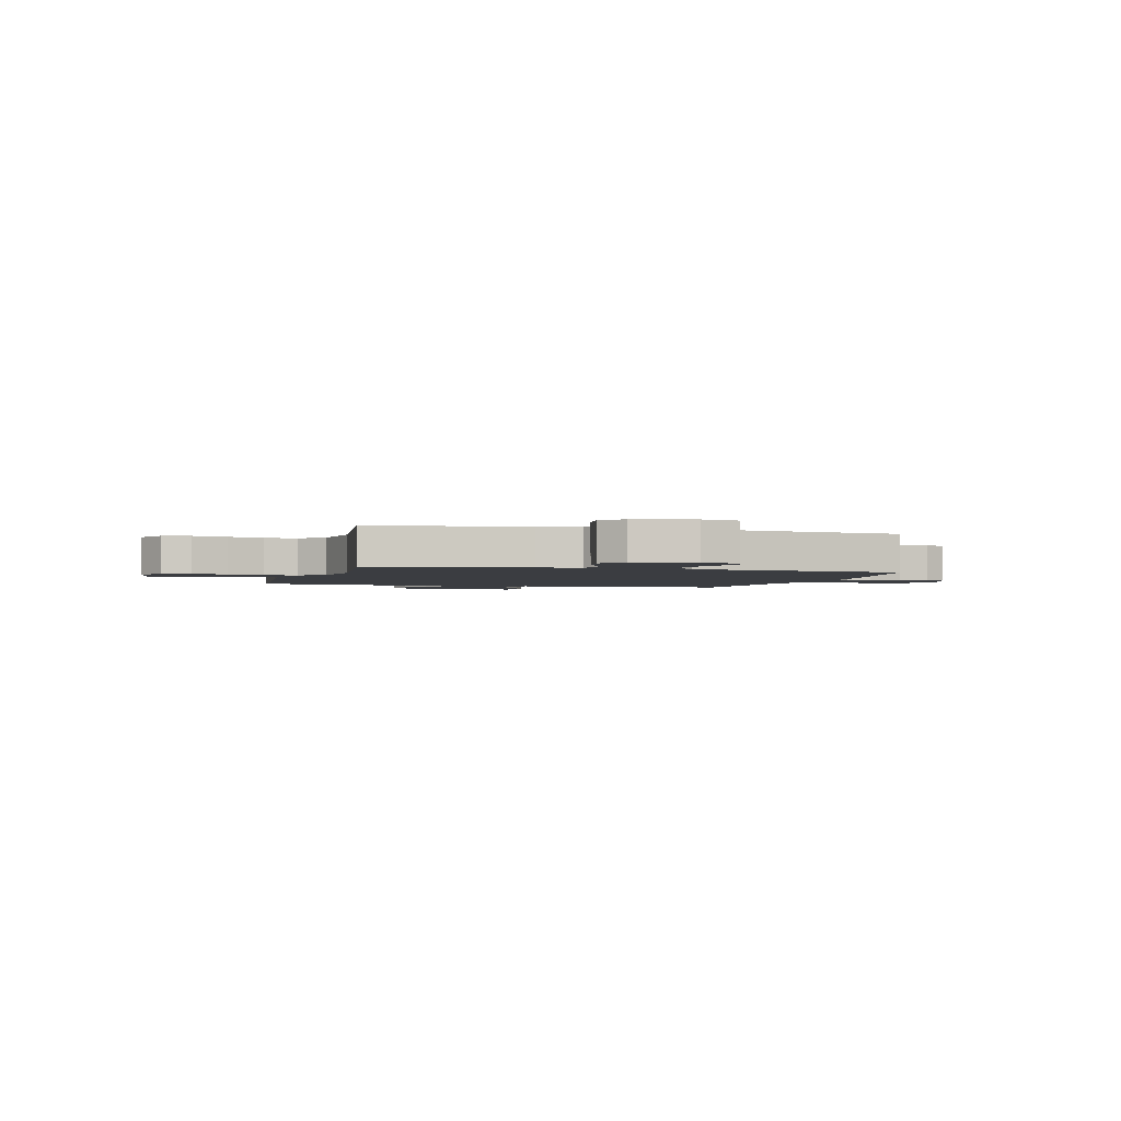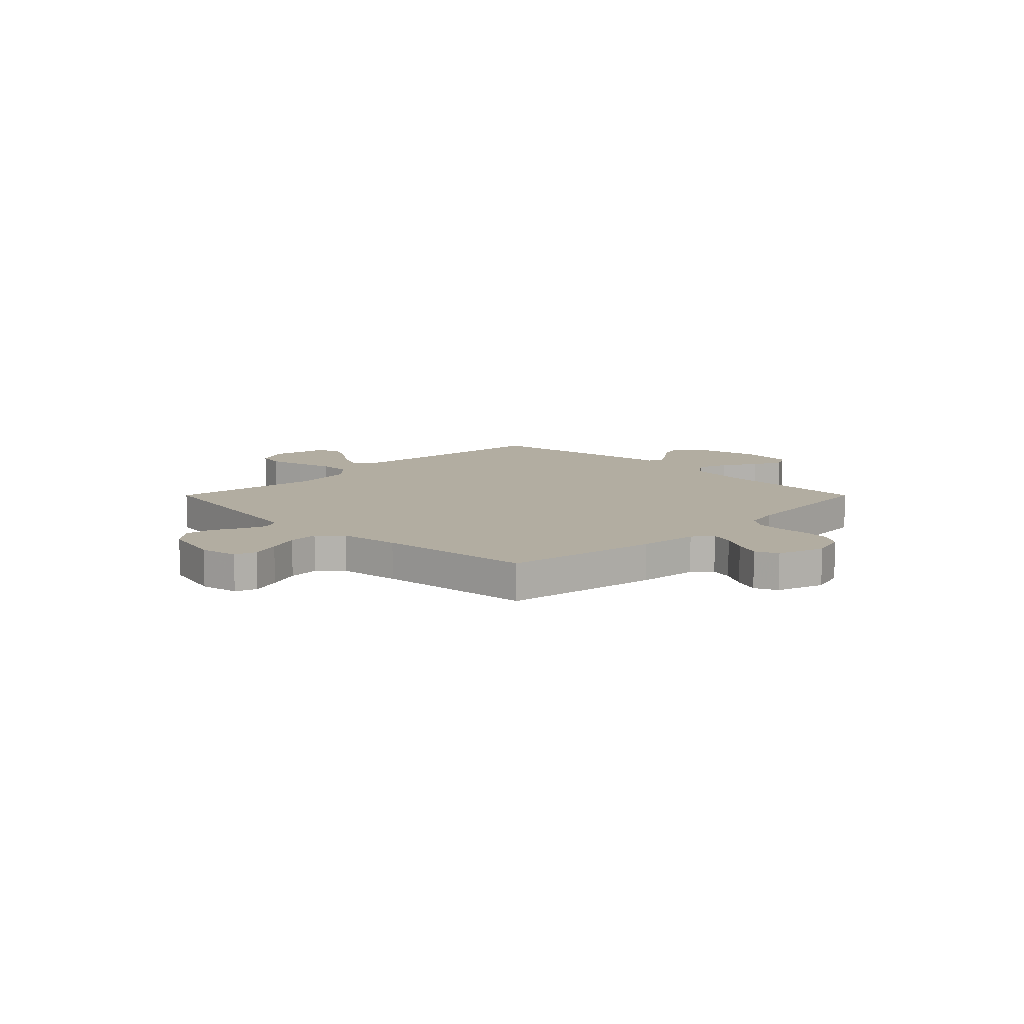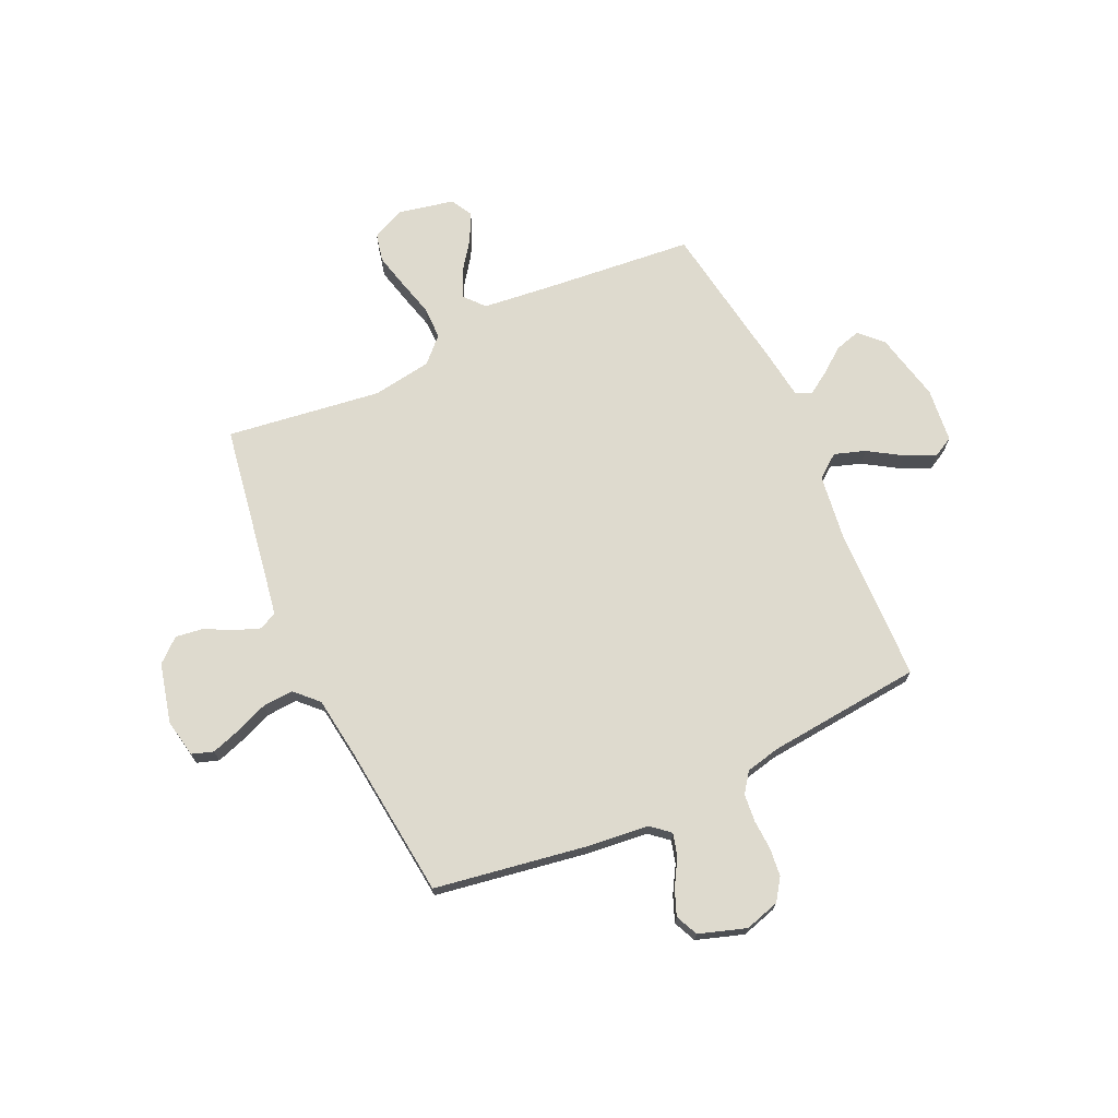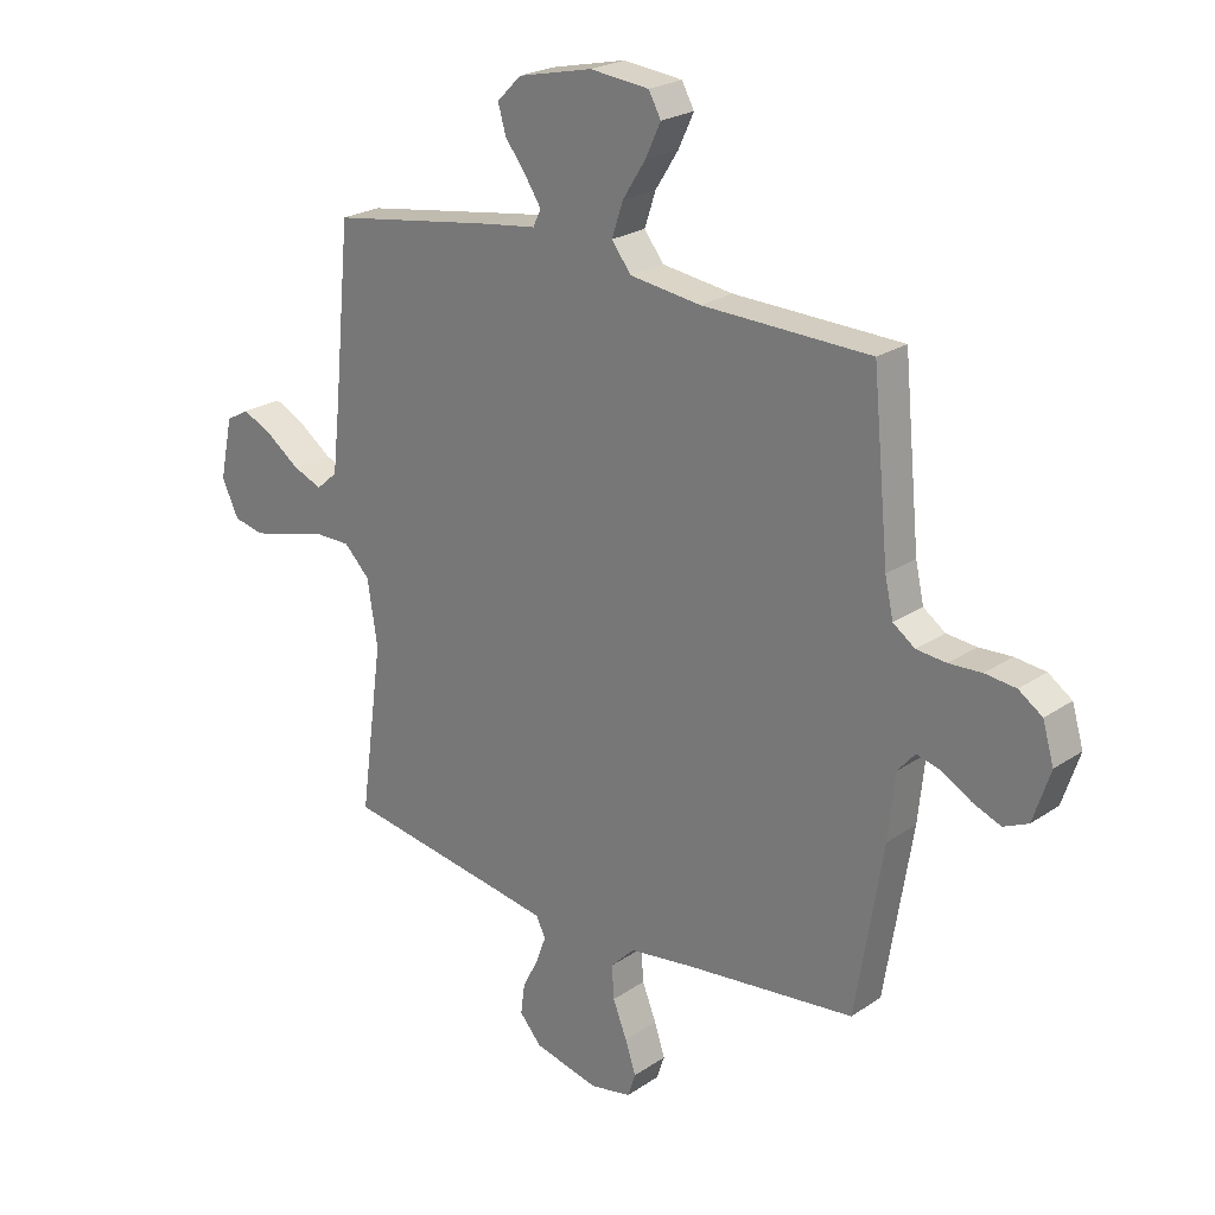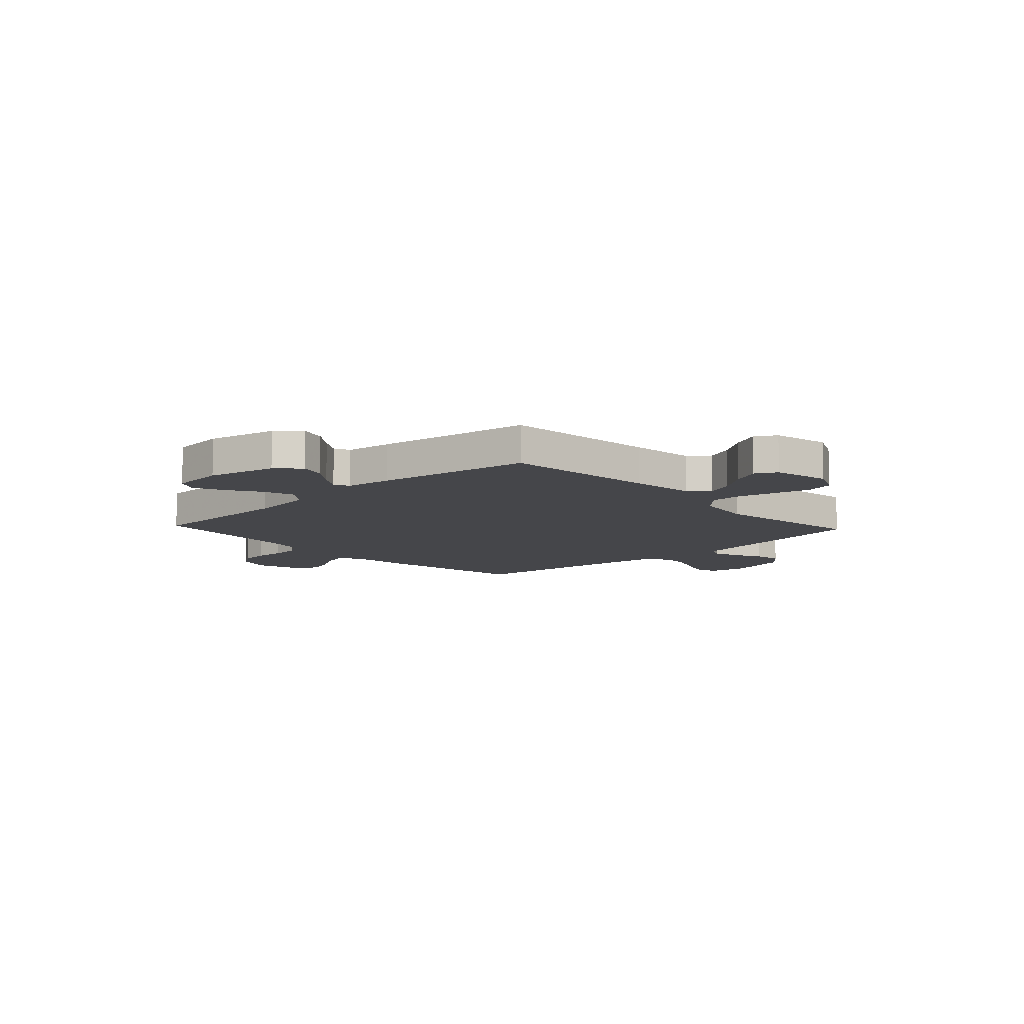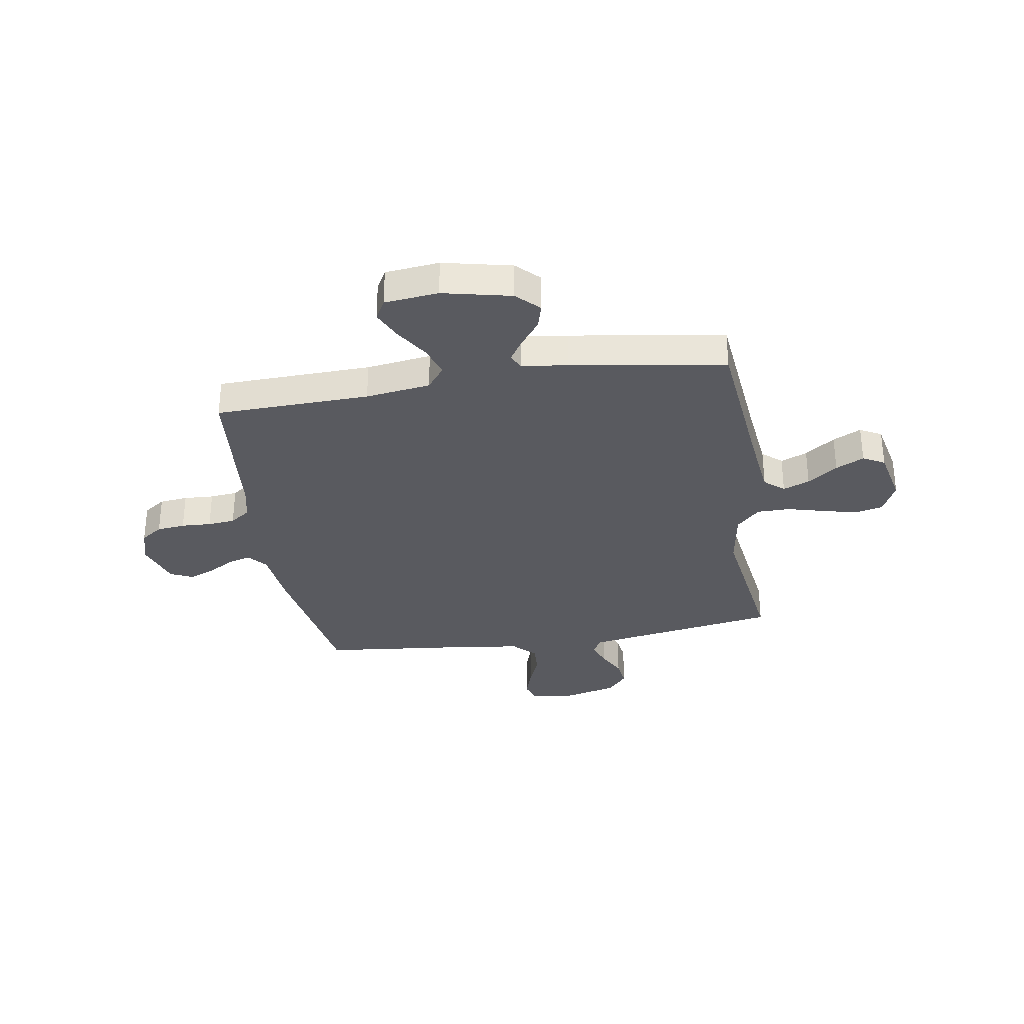
<metadata>
{"format":"obj","ext":"obj","renderer":"f3d","projection":"perspective","resolution":1024,"background":"white","views":[{"elev":-2.3,"azim":163.9,"up":"+Y"},{"elev":10.5,"azim":-135.0,"up":"+Y"},{"elev":71.2,"azim":-114.7,"up":"+Y"},{"elev":23.3,"azim":-138.6,"up":"+Z"},{"elev":-9.9,"azim":43.1,"up":"+Y"},{"elev":-31.9,"azim":9.3,"up":"+Y"}]}
</metadata>
<code>
v 0.5 0.07 -0.5
v 0.2 0.07 -0.549
v 0.118 0.07 -0.563
v 0.101 0.07 -0.597
v 0.119 0.07 -0.646
v 0.147 0.07 -0.7
v 0.154 0.07 -0.754
v 0.115 0.07 -0.799
v 0 0.07 -0.827
v -0.074 0.07 -0.813
v -0.088 0.07 -0.771
v -0.069 0.07 -0.714
v -0.044 0.07 -0.651
v -0.04 0.07 -0.592
v -0.083 0.07 -0.549
v -0.2 0.07 -0.533
v -0.5 0.07 -0.5
v -0.549 0.07 -0.2
v -0.561 0.07 -0.085
v -0.592 0.07 -0.049
v -0.636 0.07 -0.061
v -0.687 0.07 -0.091
v -0.737 0.07 -0.111
v -0.781 0.07 -0.091
v -0.811 0.07 0
v -0.791 0.07 0.068
v -0.749 0.07 0.097
v -0.694 0.07 0.103
v -0.636 0.07 0.1
v -0.583 0.07 0.105
v -0.544 0.07 0.133
v -0.529 0.07 0.2
v -0.5 0.07 0.5
v -0.2 0.07 0.508
v -0.074 0.07 0.525
v -0.039 0.07 0.57
v -0.059 0.07 0.63
v -0.1 0.07 0.695
v -0.127 0.07 0.753
v -0.105 0.07 0.793
v 0 0.07 0.804
v 0.133 0.07 0.774
v 0.176 0.07 0.731
v 0.162 0.07 0.682
v 0.124 0.07 0.632
v 0.096 0.07 0.589
v 0.11 0.07 0.559
v 0.2 0.07 0.547
v 0.5 0.07 0.5
v 0.529 0.07 0.2
v 0.543 0.07 0.075
v 0.581 0.07 0.042
v 0.633 0.07 0.063
v 0.691 0.07 0.105
v 0.746 0.07 0.132
v 0.788 0.07 0.109
v 0.811 0.07 0
v 0.781 0.07 -0.063
v 0.727 0.07 -0.075
v 0.658 0.07 -0.058
v 0.587 0.07 -0.039
v 0.523 0.07 -0.039
v 0.477 0.07 -0.085
v 0.459 0.07 -0.2
v 0.5 0 -0.5
v 0.2 0 -0.549
v 0.118 0 -0.563
v 0.101 0 -0.597
v 0.119 0 -0.646
v 0.147 0 -0.7
v 0.154 0 -0.754
v 0.115 0 -0.799
v 0 0 -0.827
v -0.074 0 -0.813
v -0.088 0 -0.771
v -0.069 0 -0.714
v -0.044 0 -0.651
v -0.04 0 -0.592
v -0.083 0 -0.549
v -0.2 0 -0.533
v -0.5 0 -0.5
v -0.549 0 -0.2
v -0.561 0 -0.085
v -0.592 0 -0.049
v -0.636 0 -0.061
v -0.687 0 -0.091
v -0.737 0 -0.111
v -0.781 0 -0.091
v -0.811 0 0
v -0.791 0 0.068
v -0.749 0 0.097
v -0.694 0 0.103
v -0.636 0 0.1
v -0.583 0 0.105
v -0.544 0 0.133
v -0.529 0 0.2
v -0.5 0 0.5
v -0.2 0 0.508
v -0.074 0 0.525
v -0.039 0 0.57
v -0.059 0 0.63
v -0.1 0 0.695
v -0.127 0 0.753
v -0.105 0 0.793
v 0 0 0.804
v 0.133 0 0.774
v 0.176 0 0.731
v 0.162 0 0.682
v 0.124 0 0.632
v 0.096 0 0.589
v 0.11 0 0.559
v 0.2 0 0.547
v 0.5 0 0.5
v 0.529 0 0.2
v 0.543 0 0.075
v 0.581 0 0.042
v 0.633 0 0.063
v 0.691 0 0.105
v 0.746 0 0.132
v 0.788 0 0.109
v 0.811 0 0
v 0.781 0 -0.063
v 0.727 0 -0.075
v 0.658 0 -0.058
v 0.587 0 -0.039
v 0.523 0 -0.039
v 0.477 0 -0.085
v 0.459 0 -0.2
f 59 60 61
f 58 59 61
f 57 58 61
f 56 57 61
f 55 56 61
f 54 55 61
f 53 54 61
f 52 53 61 62
f 51 52 62 63
f 47 48 49 50
f 47 50 51 63
f 43 44 45
f 42 43 45
f 41 42 45
f 40 41 45
f 39 40 45
f 38 39 45
f 37 38 45
f 36 37 45 46
f 35 36 46 47
f 32 33 34
f 31 32 34 35
f 27 28 29
f 26 27 29
f 25 26 29
f 24 25 29
f 23 24 29
f 22 23 29
f 21 22 29
f 20 21 29 30
f 19 20 30 31
f 47 63 64
f 35 47 64
f 31 35 64
f 19 31 64
f 18 19 64
f 17 18 64
f 16 17 64
f 11 12 13
f 10 11 13
f 9 10 13
f 8 9 13
f 7 8 13
f 6 7 13
f 5 6 13
f 64 1 2
f 16 64 2
f 15 16 2
f 4 5 13 14
f 3 4 14 15
f 2 3 15
f 125 124 123
f 125 123 122
f 125 122 121
f 125 121 120
f 125 120 119
f 125 119 118
f 125 118 117
f 126 125 117 116
f 127 126 116 115
f 114 113 112 111
f 127 115 114 111
f 109 108 107
f 109 107 106
f 109 106 105
f 109 105 104
f 109 104 103
f 109 103 102
f 109 102 101
f 110 109 101 100
f 111 110 100 99
f 98 97 96
f 99 98 96 95
f 93 92 91
f 93 91 90
f 93 90 89
f 93 89 88
f 93 88 87
f 93 87 86
f 93 86 85
f 94 93 85 84
f 95 94 84 83
f 128 127 111
f 128 111 99
f 128 99 95
f 128 95 83
f 128 83 82
f 128 82 81
f 128 81 80
f 77 76 75
f 77 75 74
f 77 74 73
f 77 73 72
f 77 72 71
f 77 71 70
f 77 70 69
f 66 65 128
f 66 128 80
f 66 80 79
f 78 77 69 68
f 79 78 68 67
f 79 67 66
f 1 65 66 2
f 2 66 67 3
f 3 67 68 4
f 4 68 69 5
f 5 69 70 6
f 6 70 71 7
f 7 71 72 8
f 8 72 73 9
f 9 73 74 10
f 10 74 75 11
f 11 75 76 12
f 12 76 77 13
f 13 77 78 14
f 14 78 79 15
f 15 79 80 16
f 16 80 81 17
f 17 81 82 18
f 18 82 83 19
f 19 83 84 20
f 20 84 85 21
f 21 85 86 22
f 22 86 87 23
f 23 87 88 24
f 24 88 89 25
f 25 89 90 26
f 26 90 91 27
f 27 91 92 28
f 28 92 93 29
f 29 93 94 30
f 30 94 95 31
f 31 95 96 32
f 32 96 97 33
f 33 97 98 34
f 34 98 99 35
f 35 99 100 36
f 36 100 101 37
f 37 101 102 38
f 38 102 103 39
f 39 103 104 40
f 40 104 105 41
f 41 105 106 42
f 42 106 107 43
f 43 107 108 44
f 44 108 109 45
f 45 109 110 46
f 46 110 111 47
f 47 111 112 48
f 48 112 113 49
f 49 113 114 50
f 50 114 115 51
f 51 115 116 52
f 52 116 117 53
f 53 117 118 54
f 54 118 119 55
f 55 119 120 56
f 56 120 121 57
f 57 121 122 58
f 58 122 123 59
f 59 123 124 60
f 60 124 125 61
f 61 125 126 62
f 62 126 127 63
f 63 127 128 64
f 64 128 65 1

</code>
